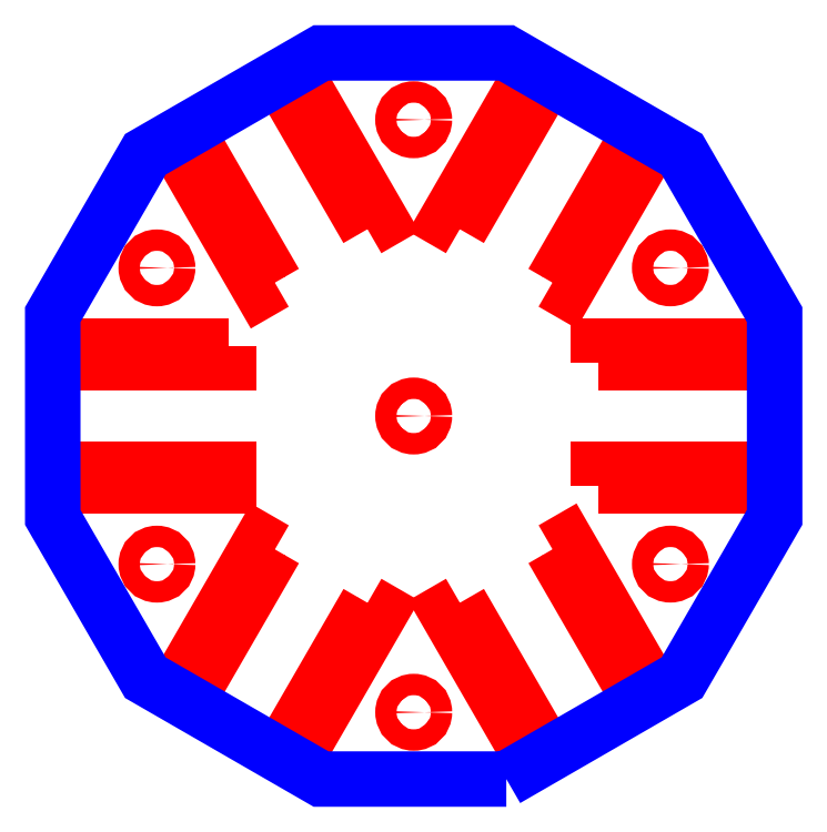
<metadata>
{"format":"dxf","ext":"dxf","renderer":"ezdxf+matplotlib","layout":"modelspace","background":"white","min_lineweight":24,"dpi":150}
</metadata>
<code>
0
SECTION
2
ENTITIES
0
CIRCLE
8
CUTOUTS
10
96.03
20
-55.44
30
0
40
4
210
0
220
0
230
1
0
CIRCLE
8
CUTOUTS
10
96.03
20
55.45
30
0
40
4
210
0
220
0
230
1
0
CIRCLE
8
CUTOUTS
10
0
20
0
30
0
40
4
210
0
220
0
230
1
0
CIRCLE
8
CUTOUTS
10
-96.03
20
55.44
30
0
40
4
210
0
220
0
230
1
0
CIRCLE
8
CUTOUTS
10
-96.03
20
-55.45
30
0
40
4
210
0
220
0
230
1
0
CIRCLE
8
CUTOUTS
10
-0.00753
20
110.9
30
0
40
4
210
0
220
0
230
1
0
CIRCLE
8
CUTOUTS
10
0.00753
20
-110.9
30
0
40
4
210
0
220
0
230
1
0
LWPOLYLINE
8
CUTOUTS
90
4
70
1
43
0
10
51.9
20
49.92
10
79.81
20
98.26
10
85
20
95.26
10
57.09
20
46.92
0
LWPOLYLINE
8
CUTOUTS
90
4
70
1
43
0
10
-125
20
-20.02
10
-69.18
20
-20.02
10
-69.18
20
-26.02
10
-125
20
-26.02
0
LWPOLYLINE
8
CUTOUTS
90
4
70
1
43
0
10
17.26
20
69.92
10
12.06
20
72.92
10
39.97
20
121.3
10
45.17
20
118.3
0
LWPOLYLINE
8
CUTOUTS
90
4
70
1
43
0
10
-51.92
20
49.9
10
-57.12
20
46.9
10
-85.03
20
95.24
10
-79.83
20
98.24
0
LWPOLYLINE
8
CUTOUTS
90
4
70
1
43
0
10
-17.28
20
69.91
10
-45.19
20
118.2
10
-40
20
121.2
10
-12.09
20
72.91
0
LWPOLYLINE
8
CUTOUTS
90
4
70
1
43
0
10
-51.9
20
-49.92
10
-79.81
20
-98.26
10
-85
20
-95.26
10
-57.09
20
-46.92
0
LWPOLYLINE
8
CUTOUTS
90
4
70
1
43
0
10
17.28
20
-69.91
10
45.19
20
-118.2
10
40
20
-121.2
10
12.09
20
-72.91
0
LWPOLYLINE
8
CUTOUTS
90
4
70
1
43
0
10
69.18
20
-25.98
10
69.18
20
-19.98
10
125
20
-19.98
10
125
20
-25.98
0
LWPOLYLINE
8
CUTOUTS
90
4
70
1
43
0
10
69.18
20
20.02
10
69.18
20
26.02
10
125
20
26.02
10
125
20
20.02
0
LWPOLYLINE
8
CUTOUTS
90
4
70
1
43
0
10
-69.18
20
25.98
10
-69.18
20
19.98
10
-125
20
19.98
10
-125
20
25.98
0
LWPOLYLINE
8
CUTOUTS
90
4
70
1
43
0
10
-17.26
20
-69.92
10
-12.06
20
-72.92
10
-39.97
20
-121.3
10
-45.17
20
-118.3
0
LWPOLYLINE
8
CUTOUTS
90
4
70
1
43
0
10
51.92
20
-49.9
10
57.12
20
-46.9
10
85.03
20
-95.24
10
79.83
20
-98.24
0
LWPOLYLINE
8
PERIMETER
90
12
70
1
43
0
10
34.65
20
-135.9
10
100.4
20
-97.93
10
135
20
-37.93
10
135
20
37.95
10
100.4
20
97.95
10
34.63
20
135.9
10
-34.65
20
135.9
10
-100.4
20
97.93
10
-135
20
37.93
10
-135
20
-37.95
10
-100.4
20
-97.95
10
-34.63
20
-135.9
0
ENDSEC
0
EOF

</code>
